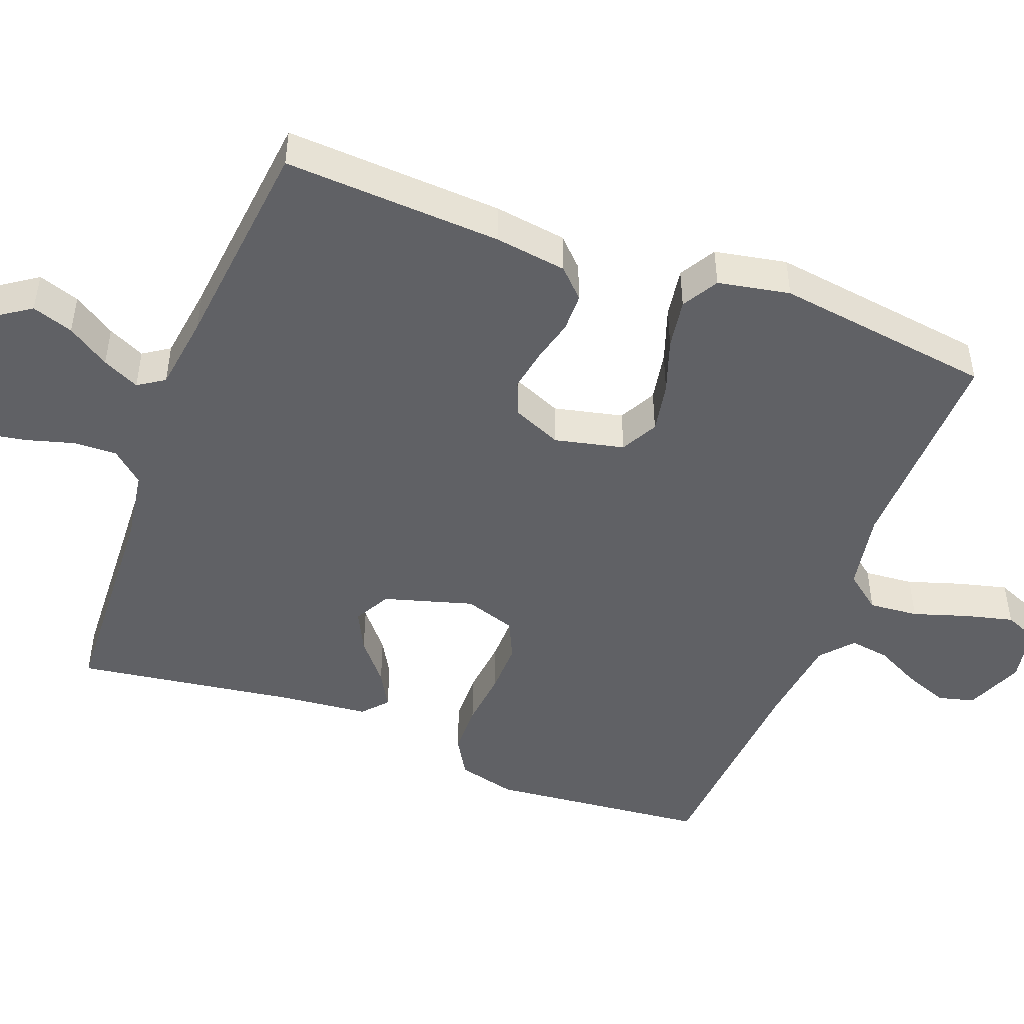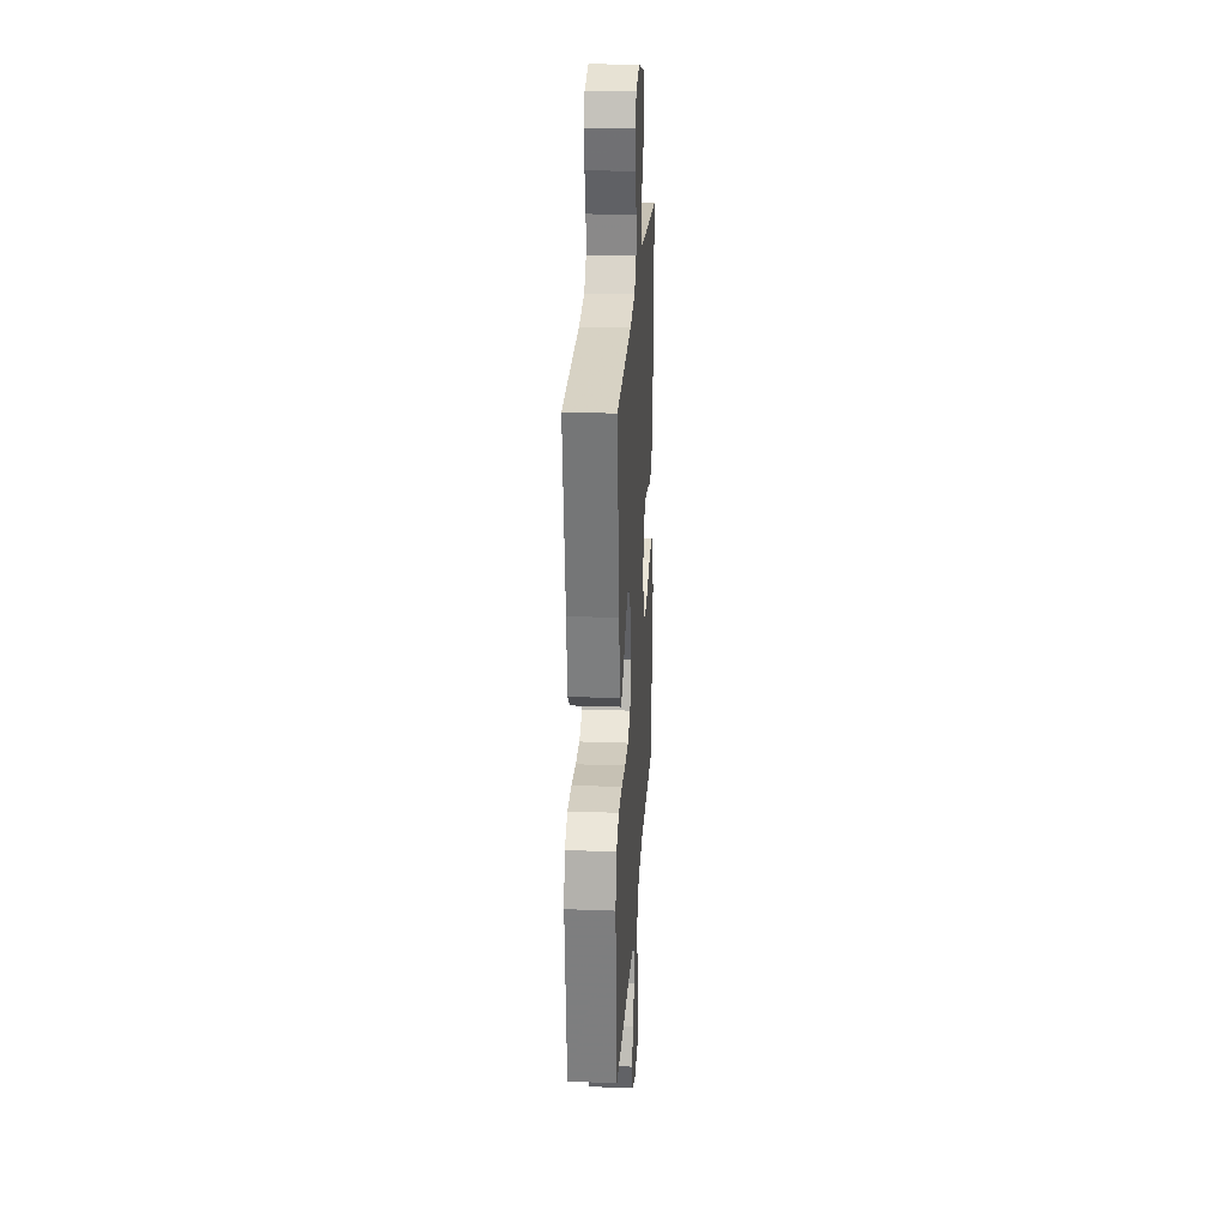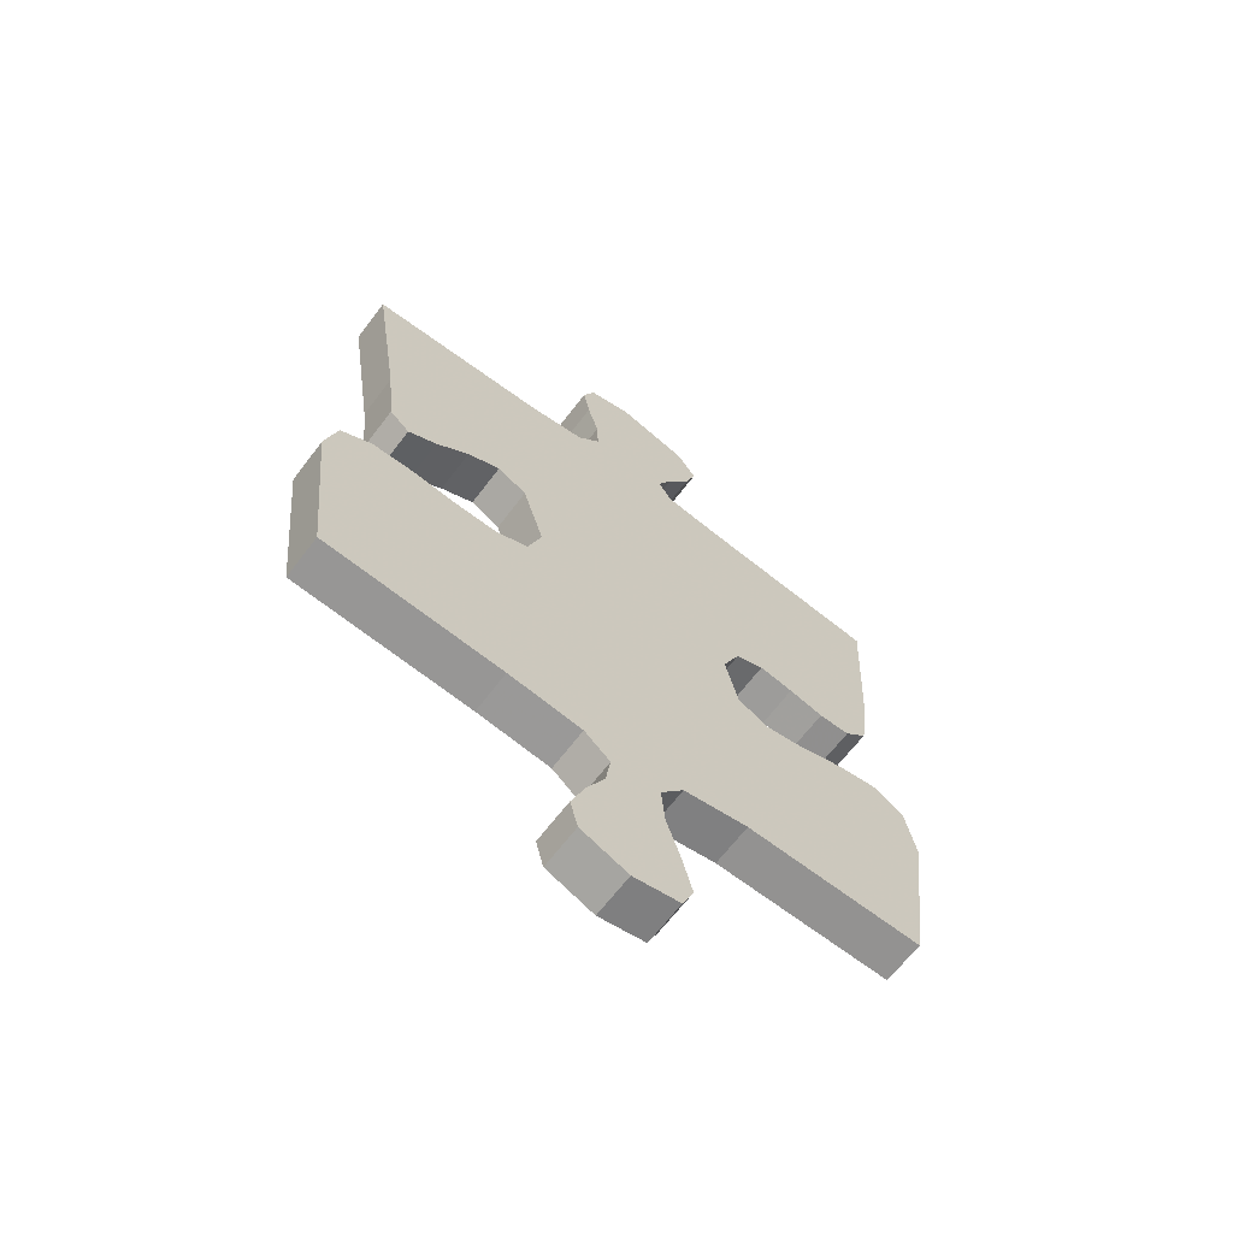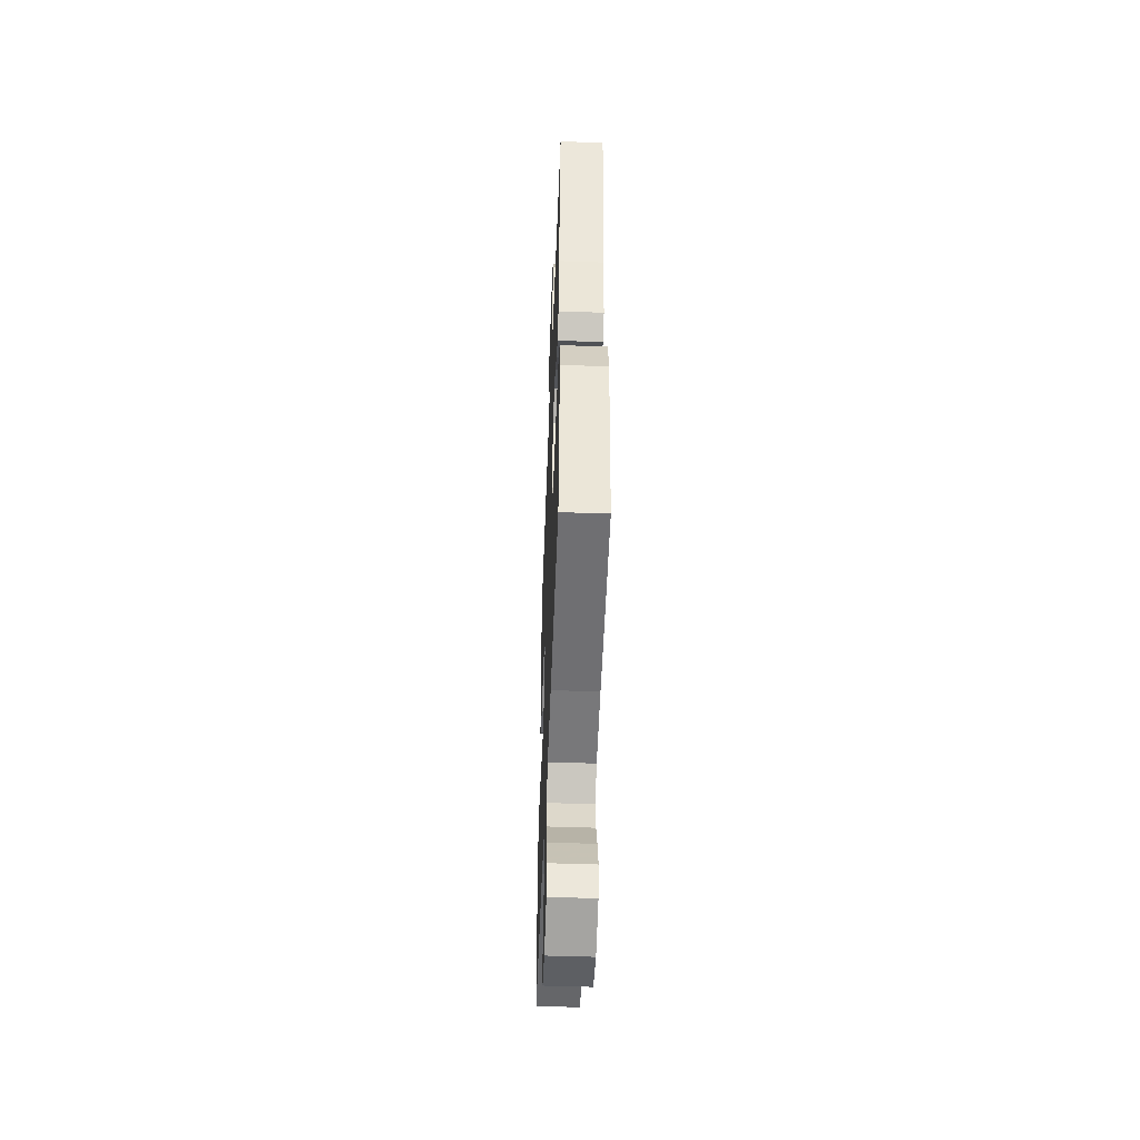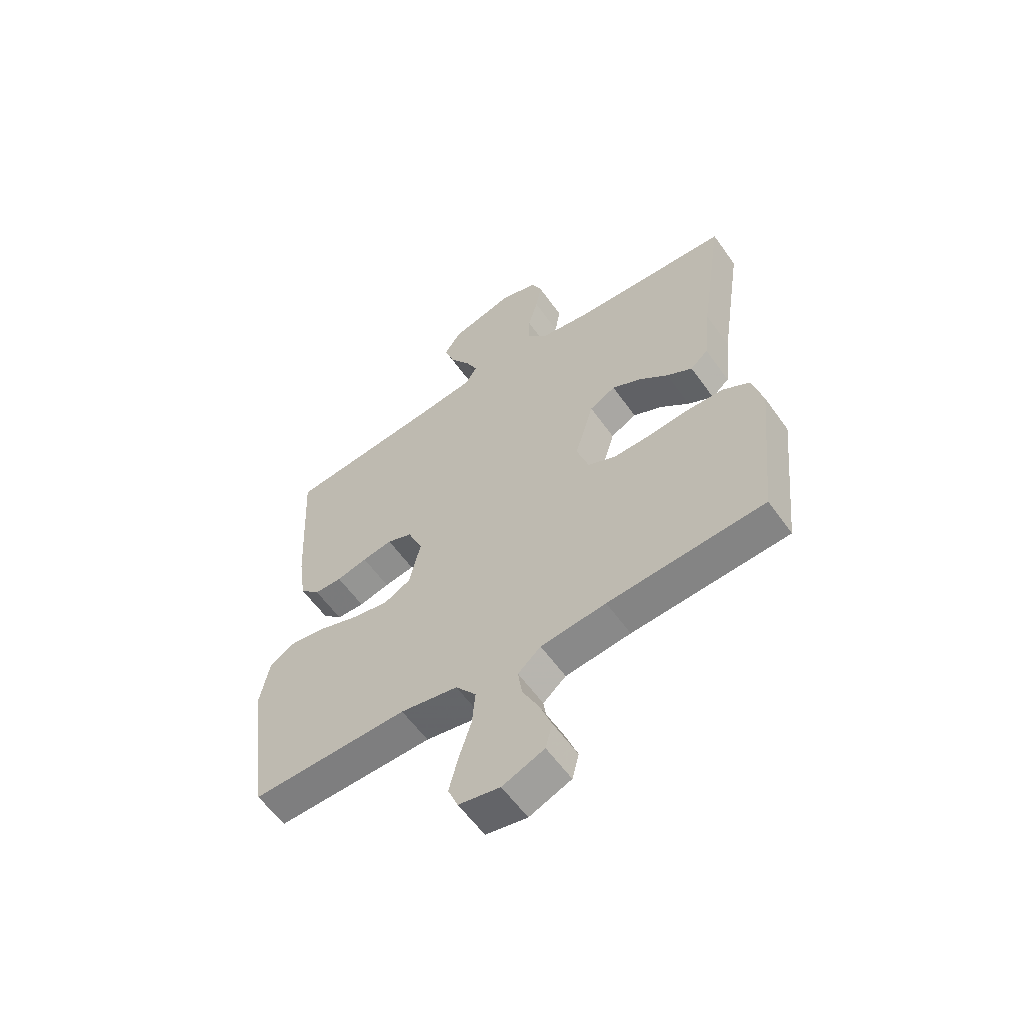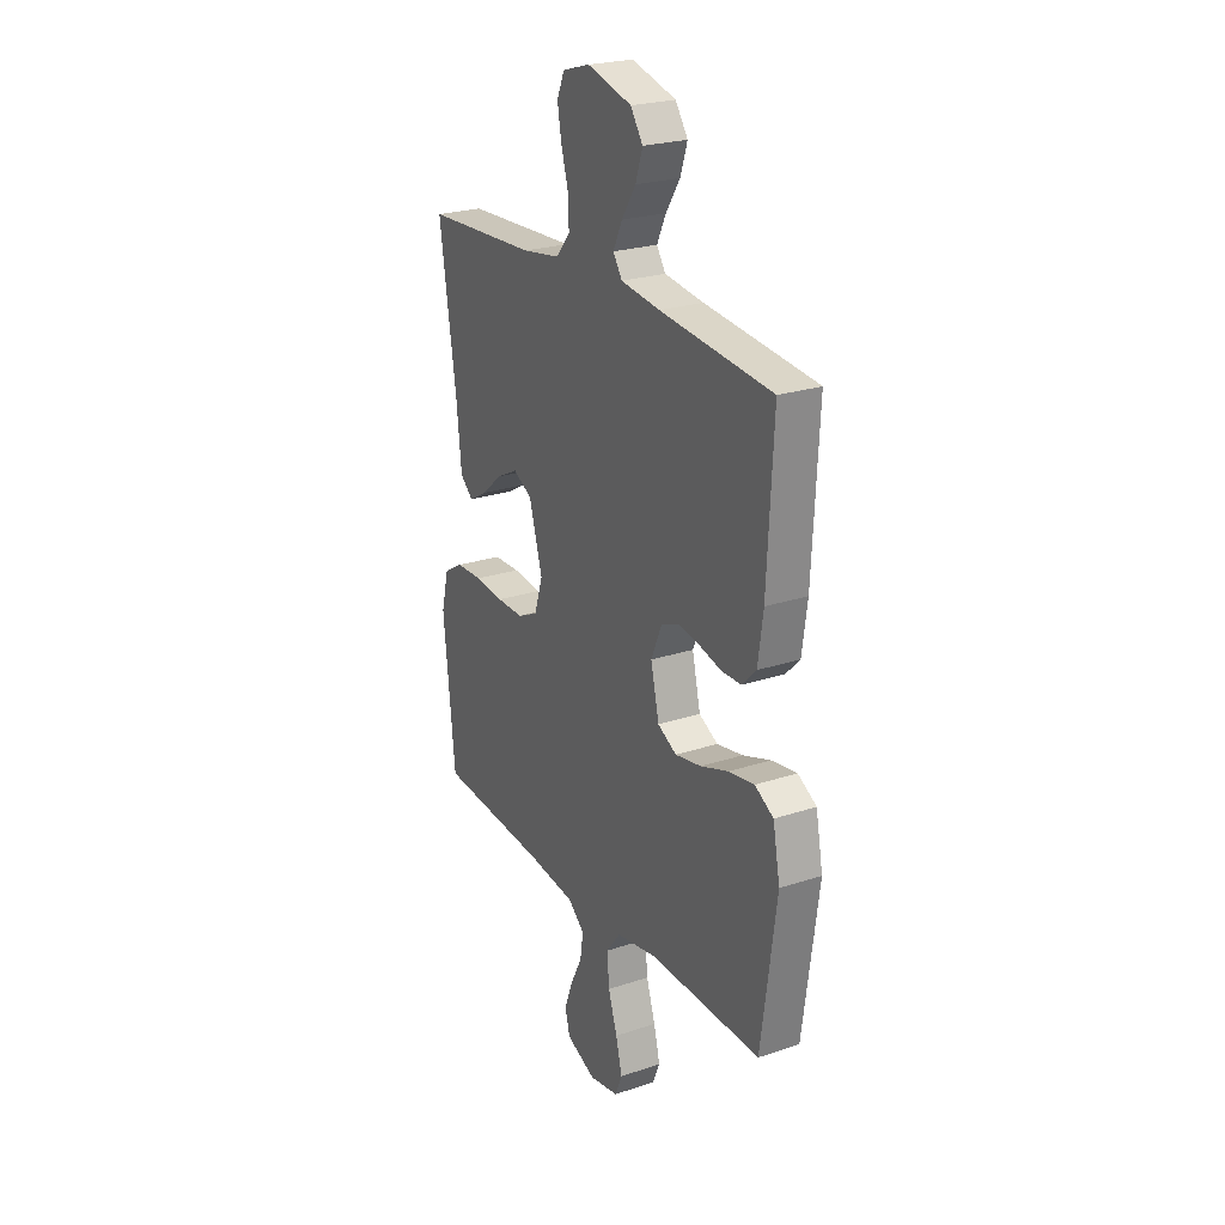
<metadata>
{"format":"obj","ext":"obj","renderer":"f3d","projection":"perspective","resolution":1024,"background":"white","views":[{"elev":-47.7,"azim":69.1,"up":"+Y"},{"elev":24.3,"azim":-86.5,"up":"+Z"},{"elev":-65.9,"azim":-37.2,"up":"+Z"},{"elev":-50.7,"azim":-92.2,"up":"+Z"},{"elev":-58.8,"azim":-144.8,"up":"+Z"},{"elev":24.0,"azim":61.1,"up":"+Z"}]}
</metadata>
<code>
v 0.5 0.07 -0.5
v 0.2 0.07 -0.494
v 0.09 0.07 -0.514
v 0.051 0.07 -0.564
v 0.057 0.07 -0.632
v 0.081 0.07 -0.706
v 0.098 0.07 -0.773
v 0.079 0.07 -0.819
v 0 0.07 -0.834
v -0.08 0.07 -0.801
v -0.093 0.07 -0.751
v -0.07 0.07 -0.69
v -0.039 0.07 -0.629
v -0.031 0.07 -0.574
v -0.075 0.07 -0.536
v -0.2 0.07 -0.521
v -0.5 0.07 -0.5
v -0.531 0.07 -0.2
v -0.511 0.07 -0.12
v -0.459 0.07 -0.089
v -0.388 0.07 -0.087
v -0.31 0.07 -0.095
v -0.238 0.07 -0.096
v -0.184 0.07 -0.071
v -0.161 0.07 0
v -0.197 0.07 0.122
v -0.247 0.07 0.149
v -0.303 0.07 0.121
v -0.359 0.07 0.074
v -0.408 0.07 0.046
v -0.442 0.07 0.076
v -0.455 0.07 0.2
v -0.5 0.07 0.5
v -0.2 0.07 0.515
v -0.099 0.07 0.531
v -0.061 0.07 0.575
v -0.063 0.07 0.634
v -0.082 0.07 0.7
v -0.093 0.07 0.761
v -0.073 0.07 0.807
v 0 0.07 0.828
v 0.119 0.07 0.795
v 0.152 0.07 0.747
v 0.133 0.07 0.69
v 0.095 0.07 0.632
v 0.071 0.07 0.581
v 0.095 0.07 0.545
v 0.2 0.07 0.531
v 0.5 0.07 0.5
v 0.484 0.07 0.2
v 0.47 0.07 0.101
v 0.432 0.07 0.063
v 0.379 0.07 0.062
v 0.32 0.07 0.077
v 0.262 0.07 0.087
v 0.214 0.07 0.068
v 0.185 0.07 0
v 0.207 0.07 -0.095
v 0.258 0.07 -0.122
v 0.328 0.07 -0.109
v 0.403 0.07 -0.083
v 0.472 0.07 -0.072
v 0.522 0.07 -0.101
v 0.541 0.07 -0.2
v 0.5 0 -0.5
v 0.2 0 -0.494
v 0.09 0 -0.514
v 0.051 0 -0.564
v 0.057 0 -0.632
v 0.081 0 -0.706
v 0.098 0 -0.773
v 0.079 0 -0.819
v 0 0 -0.834
v -0.08 0 -0.801
v -0.093 0 -0.751
v -0.07 0 -0.69
v -0.039 0 -0.629
v -0.031 0 -0.574
v -0.075 0 -0.536
v -0.2 0 -0.521
v -0.5 0 -0.5
v -0.531 0 -0.2
v -0.511 0 -0.12
v -0.459 0 -0.089
v -0.388 0 -0.087
v -0.31 0 -0.095
v -0.238 0 -0.096
v -0.184 0 -0.071
v -0.161 0 0
v -0.197 0 0.122
v -0.247 0 0.149
v -0.303 0 0.121
v -0.359 0 0.074
v -0.408 0 0.046
v -0.442 0 0.076
v -0.455 0 0.2
v -0.5 0 0.5
v -0.2 0 0.515
v -0.099 0 0.531
v -0.061 0 0.575
v -0.063 0 0.634
v -0.082 0 0.7
v -0.093 0 0.761
v -0.073 0 0.807
v 0 0 0.828
v 0.119 0 0.795
v 0.152 0 0.747
v 0.133 0 0.69
v 0.095 0 0.632
v 0.071 0 0.581
v 0.095 0 0.545
v 0.2 0 0.531
v 0.5 0 0.5
v 0.484 0 0.2
v 0.47 0 0.101
v 0.432 0 0.063
v 0.379 0 0.062
v 0.32 0 0.077
v 0.262 0 0.087
v 0.214 0 0.068
v 0.185 0 0
v 0.207 0 -0.095
v 0.258 0 -0.122
v 0.328 0 -0.109
v 0.403 0 -0.083
v 0.472 0 -0.072
v 0.522 0 -0.101
v 0.541 0 -0.2
f 64 1 2
f 63 64 2
f 62 63 2
f 61 62 2
f 60 61 2
f 59 60 2 3
f 58 59 3 4
f 57 58 4
f 52 53 54
f 51 52 54
f 50 51 54
f 49 50 54
f 48 49 54
f 47 48 54 55
f 46 47 55 56
f 43 44 45
f 42 43 45
f 41 42 45
f 40 41 45
f 39 40 45
f 38 39 45
f 37 38 45
f 36 37 45 46
f 46 56 57
f 36 46 57
f 35 36 57
f 32 33 34
f 32 34 35
f 31 32 35
f 30 31 35
f 29 30 35
f 28 29 35
f 20 21 22
f 19 20 22
f 18 19 22
f 17 18 22
f 16 17 22
f 15 16 22 23
f 14 15 23 24
f 11 12 13
f 10 11 13
f 9 10 13
f 8 9 13
f 7 8 13
f 6 7 13
f 5 6 13
f 4 5 13 14
f 14 24 25
f 4 14 25
f 57 4 25
f 27 28 35
f 26 27 35 57
f 25 26 57
f 66 65 128
f 66 128 127
f 66 127 126
f 66 126 125
f 66 125 124
f 67 66 124 123
f 68 67 123 122
f 68 122 121
f 118 117 116
f 118 116 115
f 118 115 114
f 118 114 113
f 118 113 112
f 119 118 112 111
f 120 119 111 110
f 109 108 107
f 109 107 106
f 109 106 105
f 109 105 104
f 109 104 103
f 109 103 102
f 109 102 101
f 110 109 101 100
f 121 120 110
f 121 110 100
f 121 100 99
f 98 97 96
f 99 98 96
f 99 96 95
f 99 95 94
f 99 94 93
f 99 93 92
f 86 85 84
f 86 84 83
f 86 83 82
f 86 82 81
f 86 81 80
f 87 86 80 79
f 88 87 79 78
f 77 76 75
f 77 75 74
f 77 74 73
f 77 73 72
f 77 72 71
f 77 71 70
f 77 70 69
f 78 77 69 68
f 89 88 78
f 89 78 68
f 89 68 121
f 99 92 91
f 121 99 91 90
f 121 90 89
f 1 65 66 2
f 2 66 67 3
f 3 67 68 4
f 4 68 69 5
f 5 69 70 6
f 6 70 71 7
f 7 71 72 8
f 8 72 73 9
f 9 73 74 10
f 10 74 75 11
f 11 75 76 12
f 12 76 77 13
f 13 77 78 14
f 14 78 79 15
f 15 79 80 16
f 16 80 81 17
f 17 81 82 18
f 18 82 83 19
f 19 83 84 20
f 20 84 85 21
f 21 85 86 22
f 22 86 87 23
f 23 87 88 24
f 24 88 89 25
f 25 89 90 26
f 26 90 91 27
f 27 91 92 28
f 28 92 93 29
f 29 93 94 30
f 30 94 95 31
f 31 95 96 32
f 32 96 97 33
f 33 97 98 34
f 34 98 99 35
f 35 99 100 36
f 36 100 101 37
f 37 101 102 38
f 38 102 103 39
f 39 103 104 40
f 40 104 105 41
f 41 105 106 42
f 42 106 107 43
f 43 107 108 44
f 44 108 109 45
f 45 109 110 46
f 46 110 111 47
f 47 111 112 48
f 48 112 113 49
f 49 113 114 50
f 50 114 115 51
f 51 115 116 52
f 52 116 117 53
f 53 117 118 54
f 54 118 119 55
f 55 119 120 56
f 56 120 121 57
f 57 121 122 58
f 58 122 123 59
f 59 123 124 60
f 60 124 125 61
f 61 125 126 62
f 62 126 127 63
f 63 127 128 64
f 64 128 65 1

</code>
